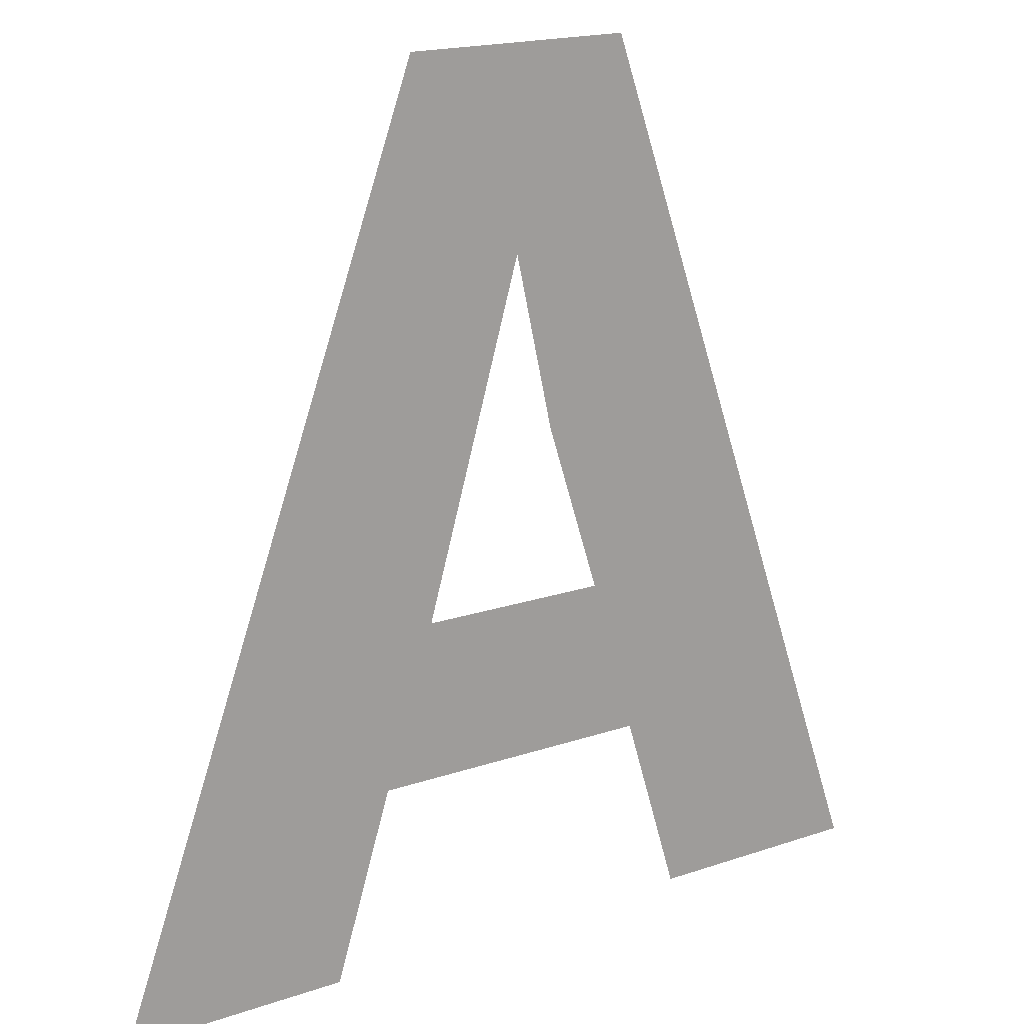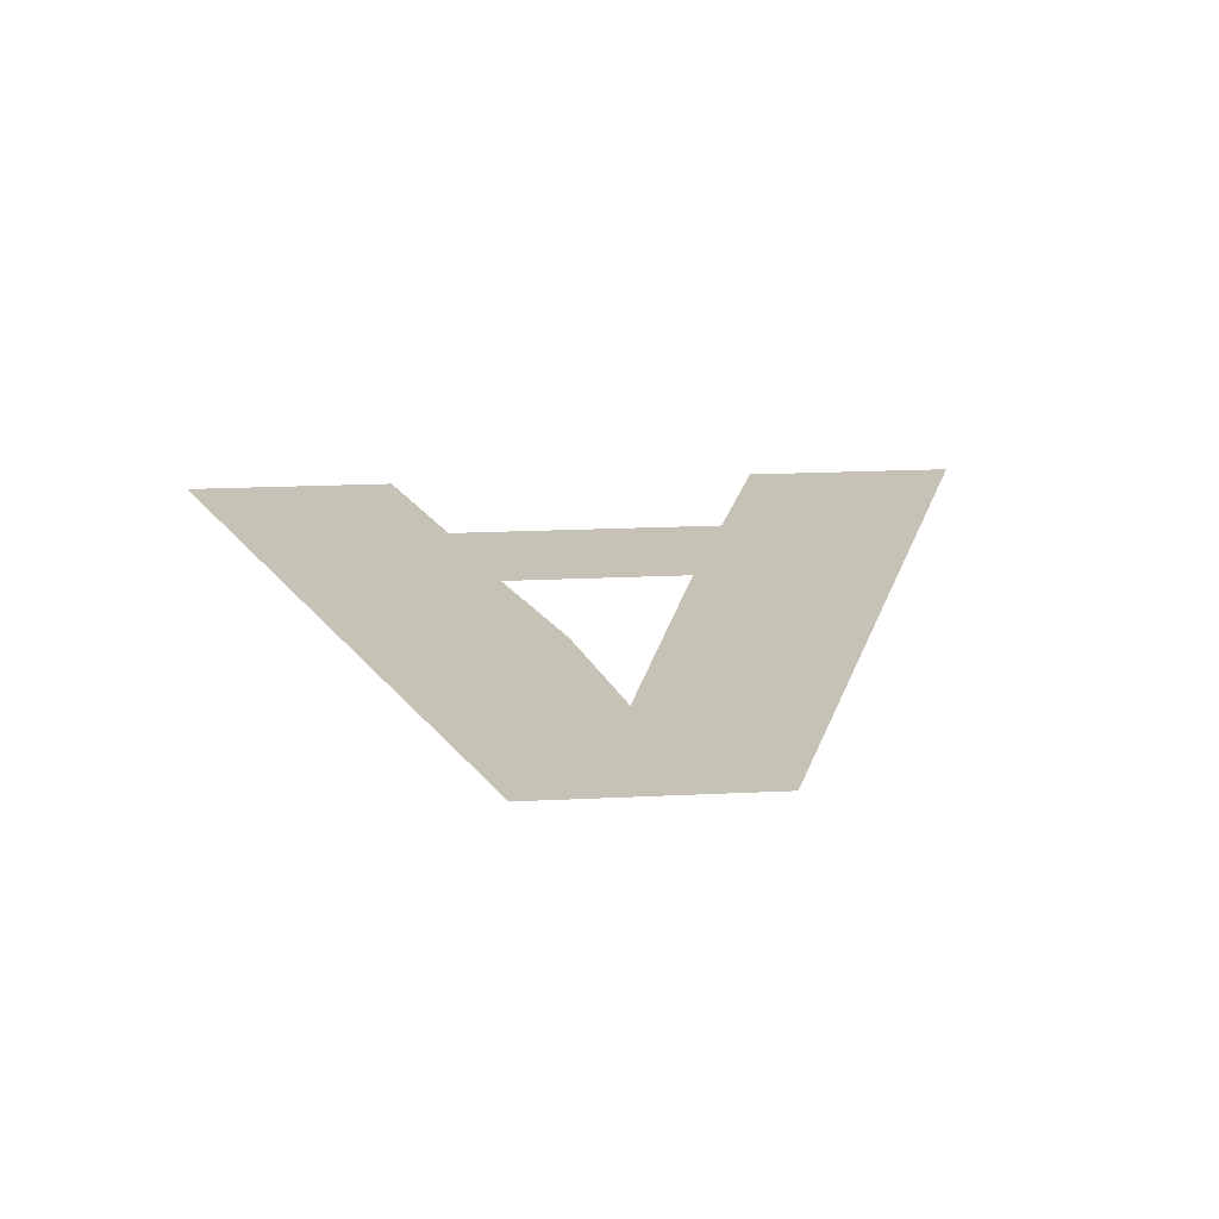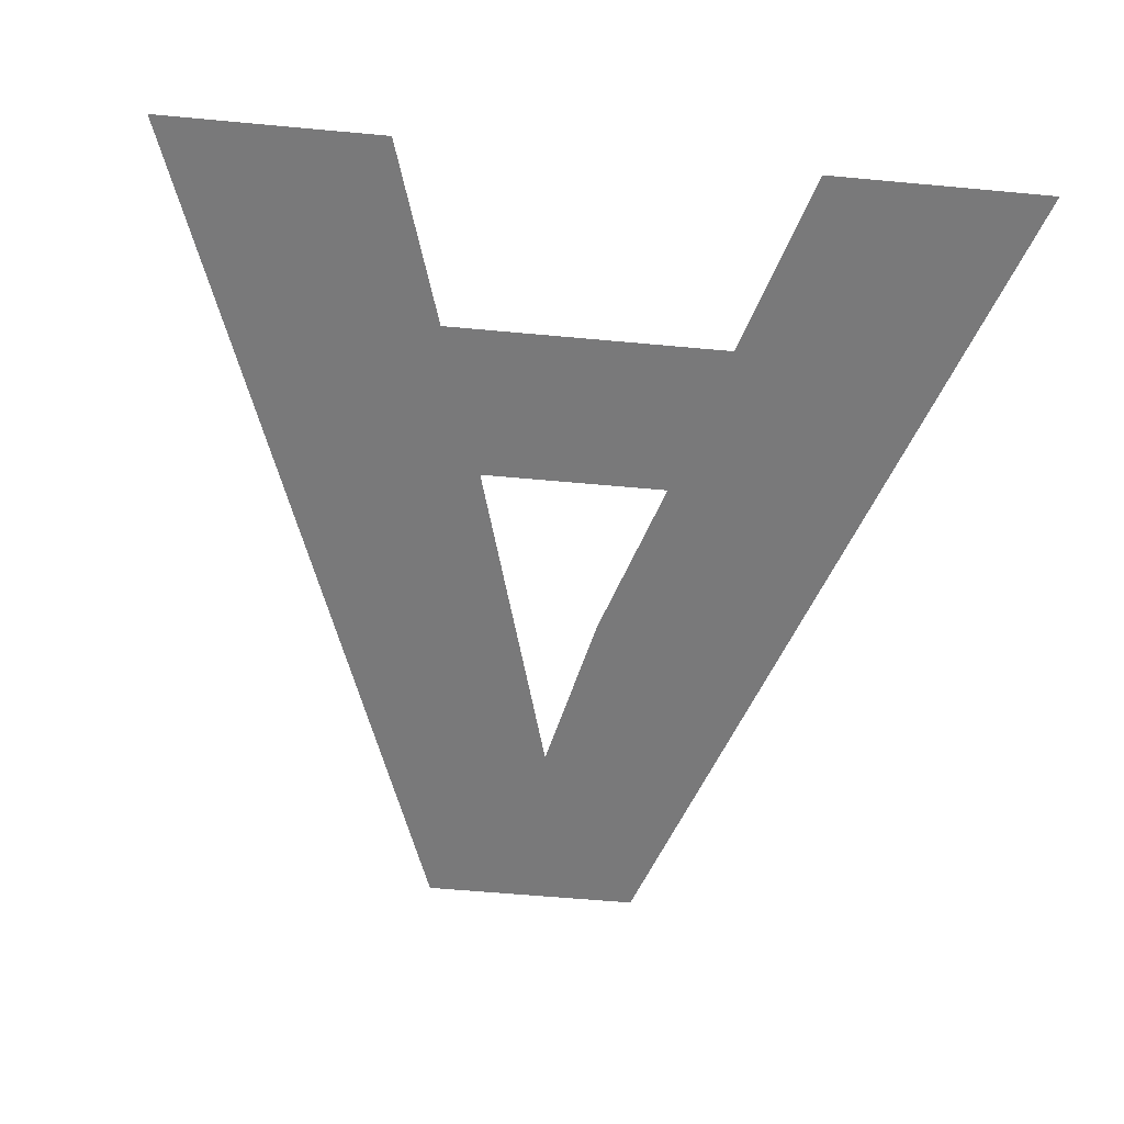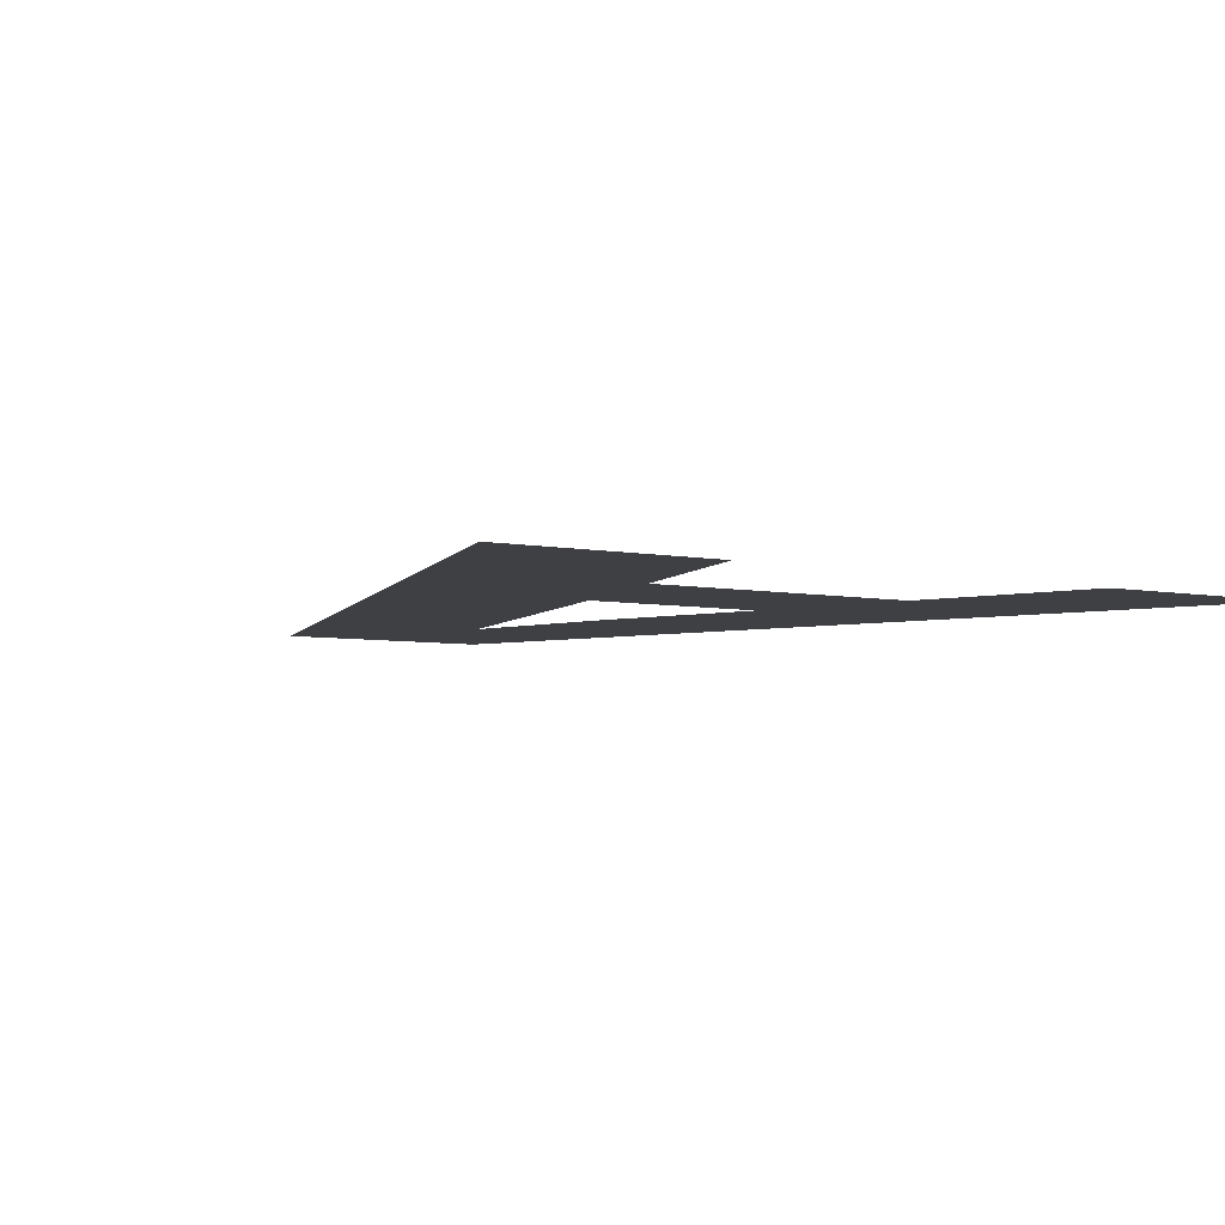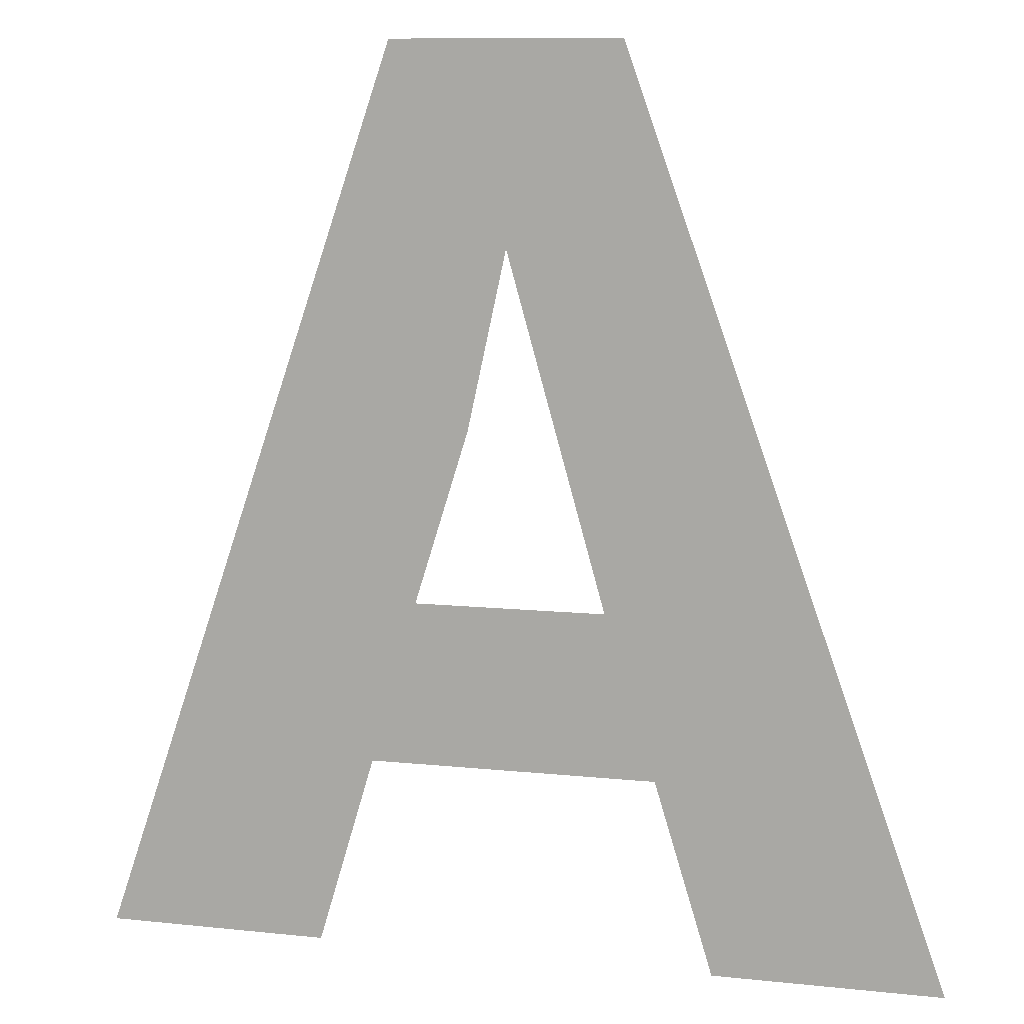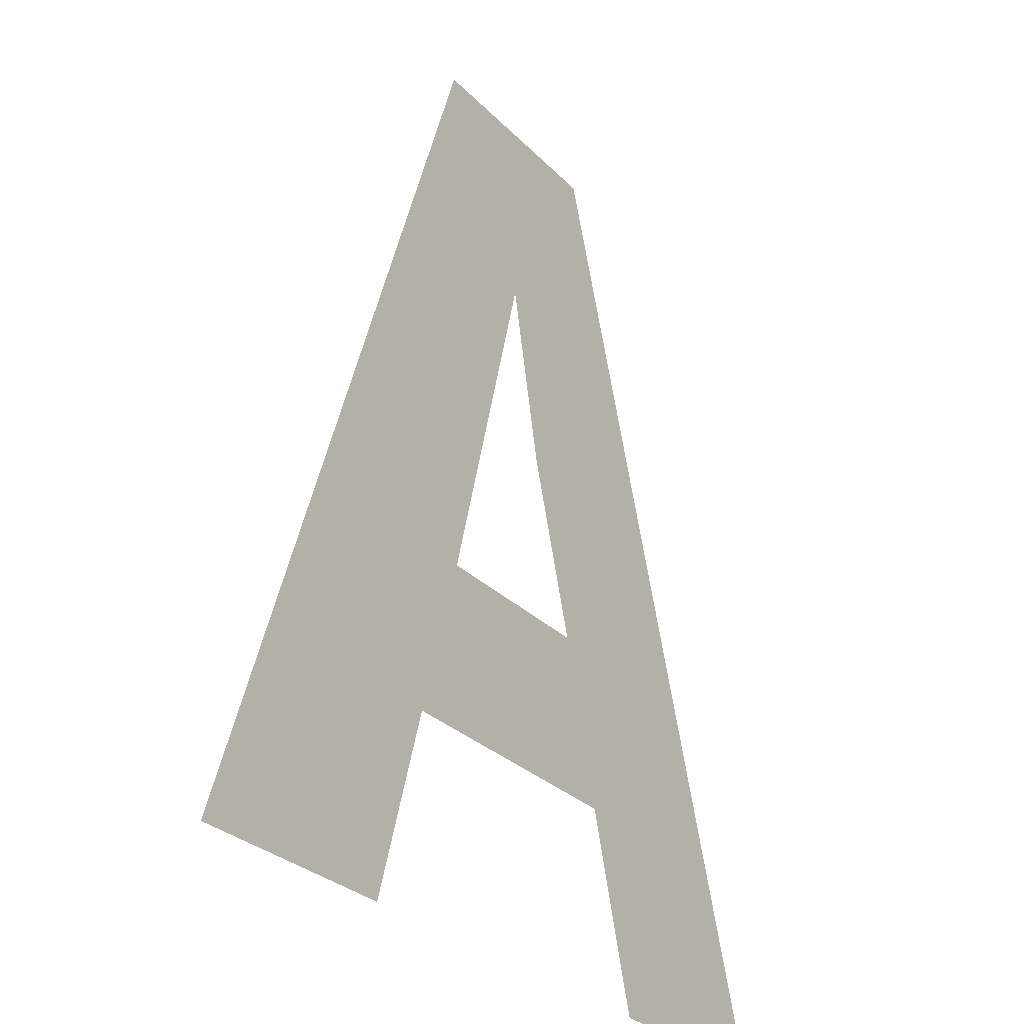
<metadata>
{"format":"obj","ext":"obj","renderer":"f3d","projection":"perspective","resolution":1024,"background":"white","views":[{"elev":18.6,"azim":-33.1,"up":"+Y"},{"elev":19.1,"azim":174.6,"up":"+Z"},{"elev":-57.8,"azim":-5.5,"up":"+Z"},{"elev":-4.7,"azim":-34.8,"up":"+Z"},{"elev":9.9,"azim":-164.5,"up":"+Y"},{"elev":-27.6,"azim":-56.7,"up":"+Y"}]}
</metadata>
<code>
o #ID295
v -0.008314 0.2459 0.6803
v -0.009491 0.2439 0.6803
v -0.008548 0.2404 0.6803
v -0.01064 0.2459 0.6803
v -0.009099 0.2421 0.6803
v -0.01049 0.2404 0.6803
v -0.007498 0.2368 0.6803
v -0.0052 0.2368 0.6803
v -0.00808 0.2387 0.6803
v -0.01101 0.2387 0.6803
v -0.0139 0.2368 0.6803
v -0.01161 0.2368 0.6803
v -0.01161 0.2368 0.6803
v -0.0139 0.2368 0.6803
v -0.01101 0.2387 0.6803
v -0.01064 0.2459 0.6803
v -0.01049 0.2404 0.6803
v -0.008548 0.2404 0.6803
v -0.00808 0.2387 0.6803
v -0.008314 0.2459 0.6803
v -0.007498 0.2368 0.6803
v -0.0052 0.2368 0.6803
v -0.009491 0.2439 0.6803
v -0.009099 0.2421 0.6803
f 1 2 3
f 2 1 4
f 3 2 5
f 2 4 6
f 1 7 8
f 7 1 9
f 9 1 3
f 9 3 10
f 10 3 6
f 10 6 4
f 10 4 11
f 10 11 12
f 13 14 15
f 14 16 15
f 16 17 15
f 17 18 15
f 15 18 19
f 18 20 19
f 19 20 21
f 22 21 20
f 17 16 23
f 24 23 18
f 16 20 23
f 18 23 20

</code>
